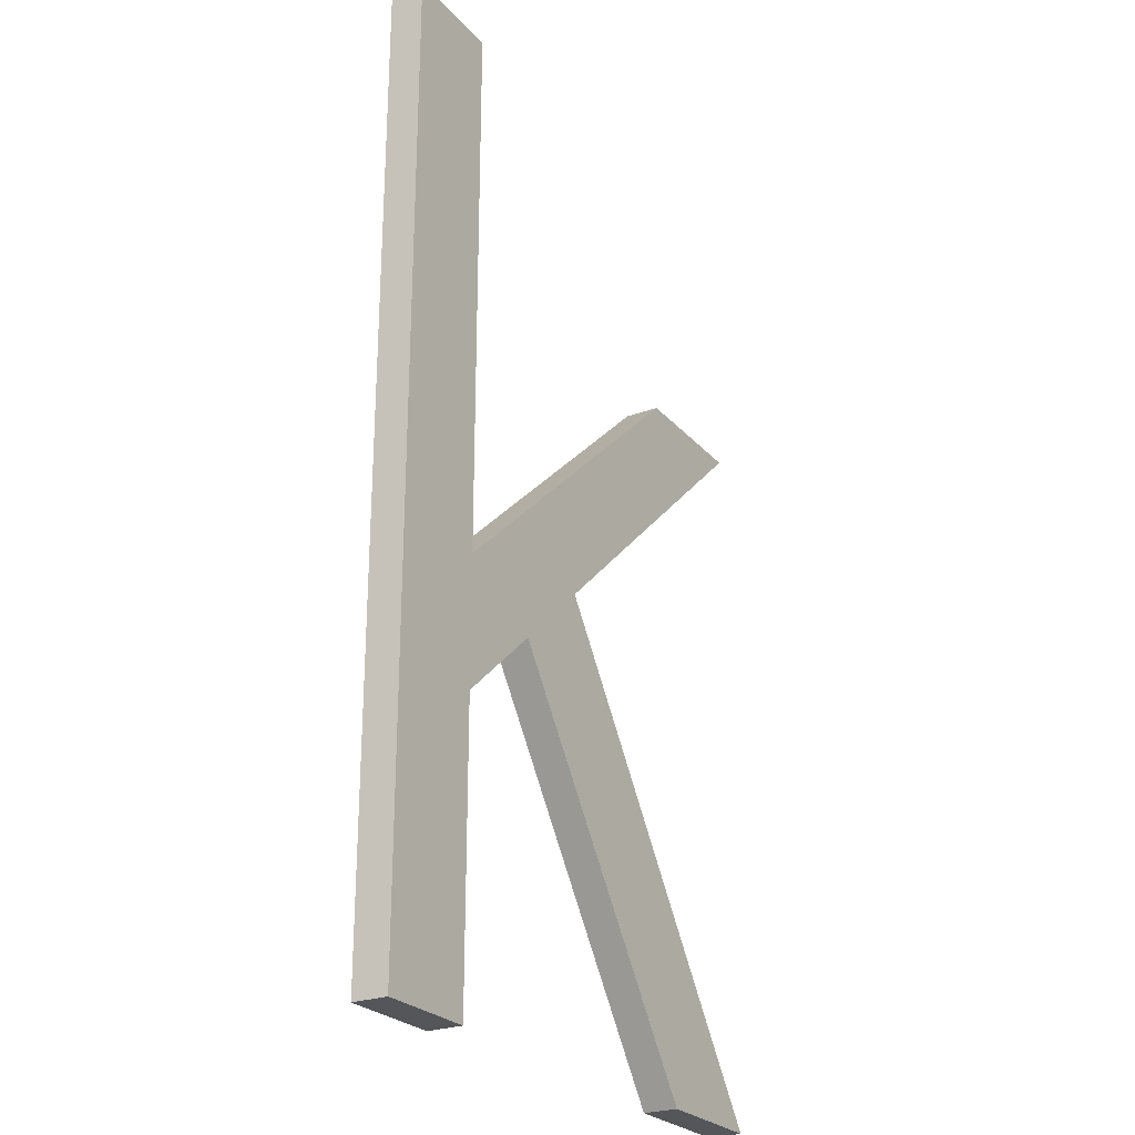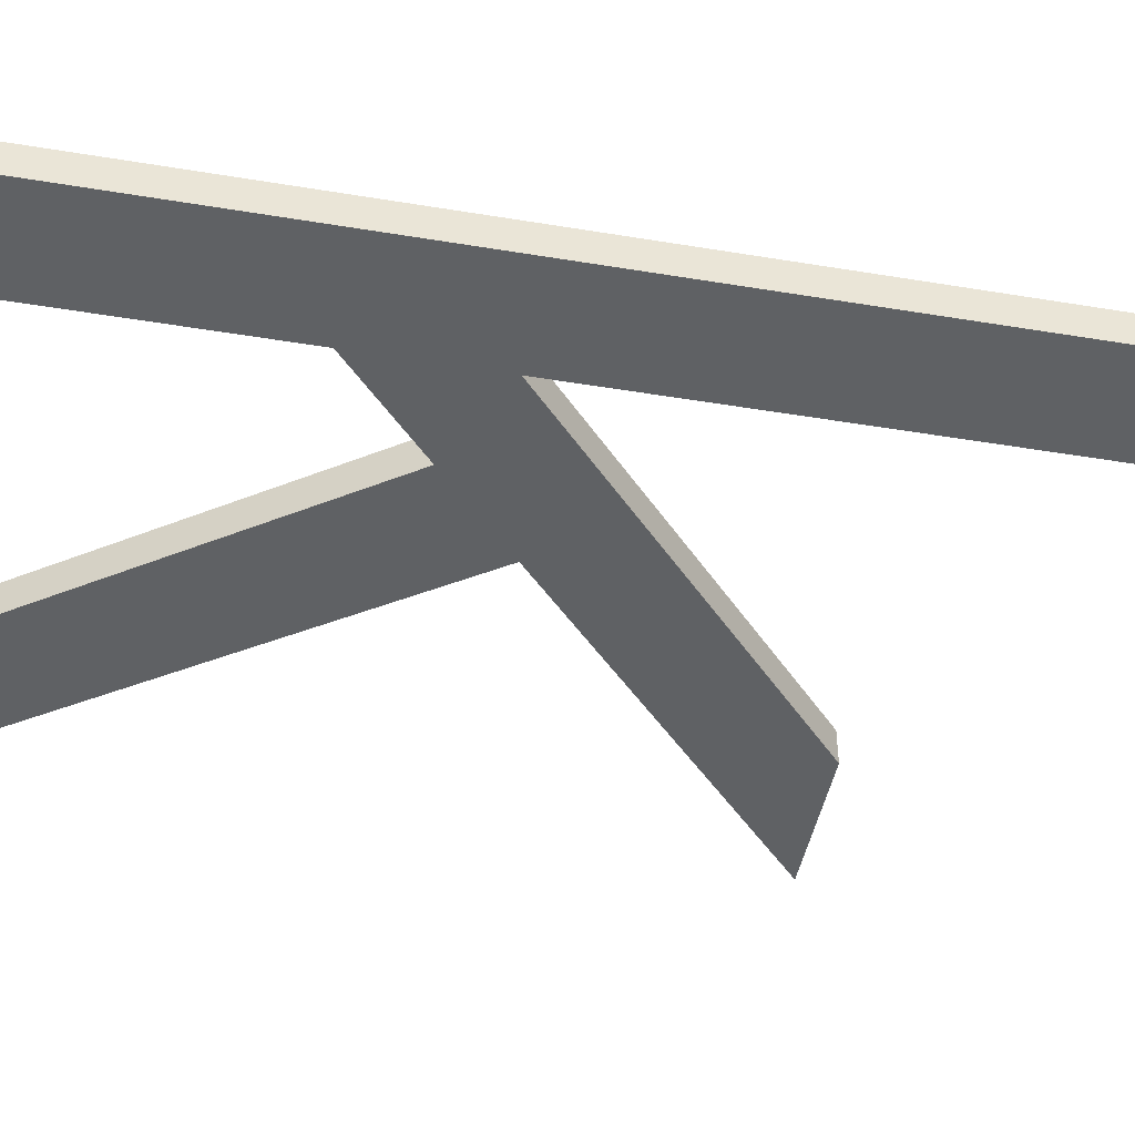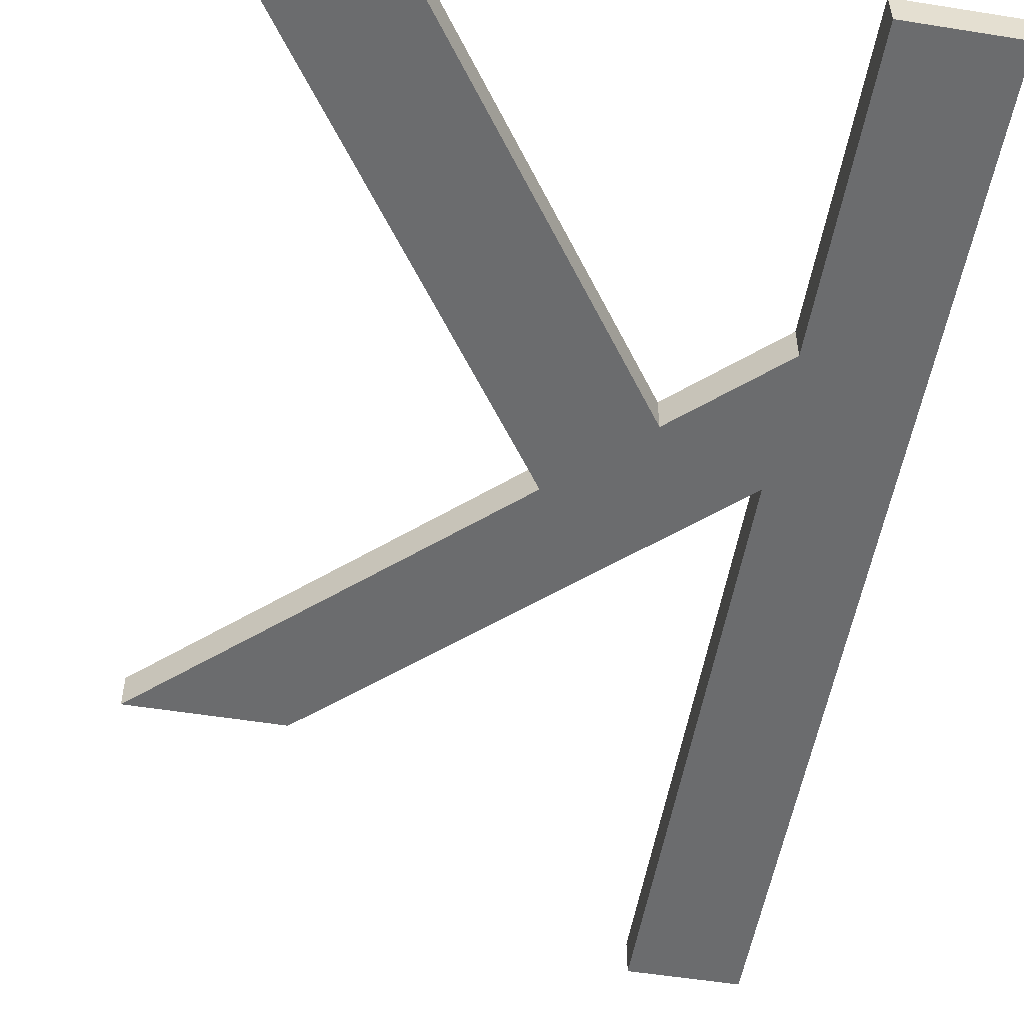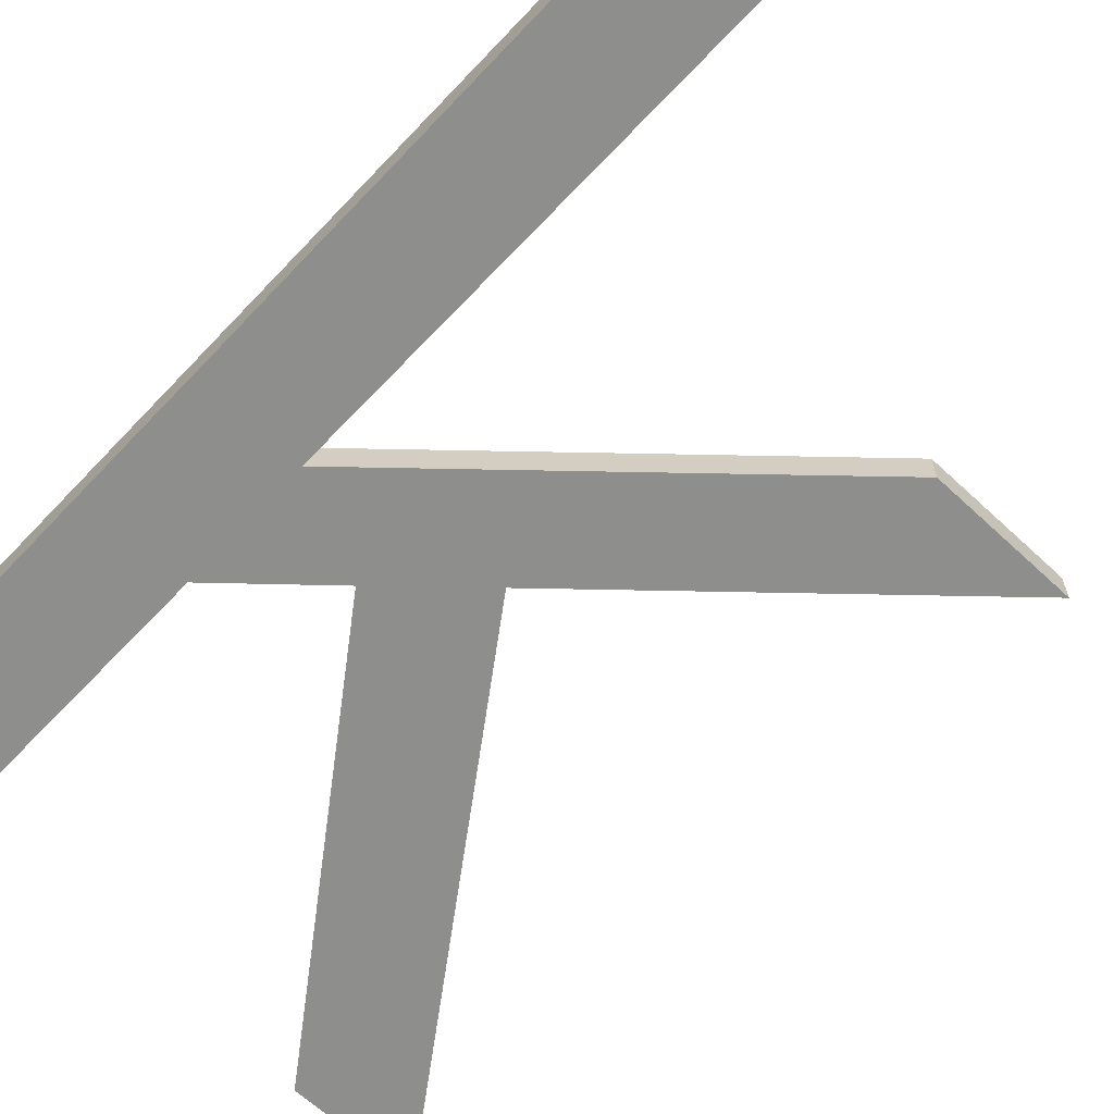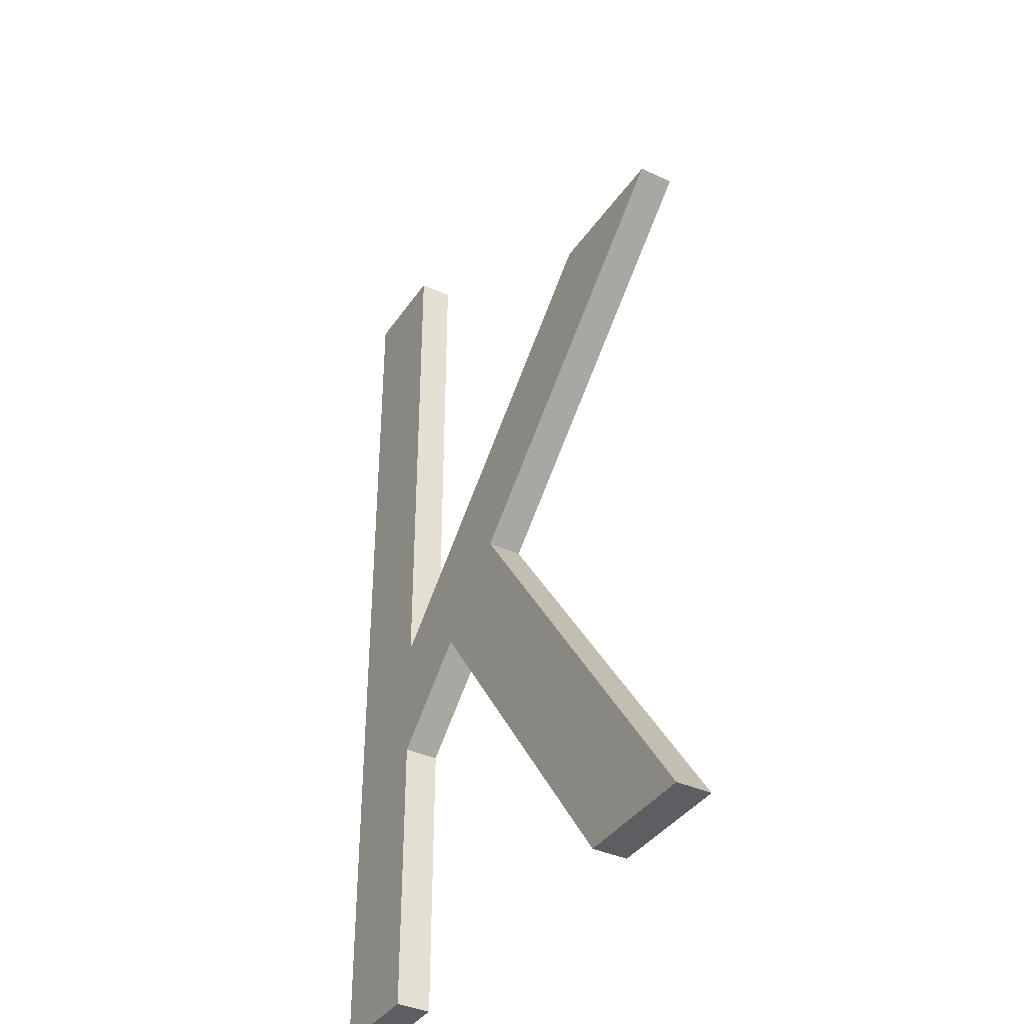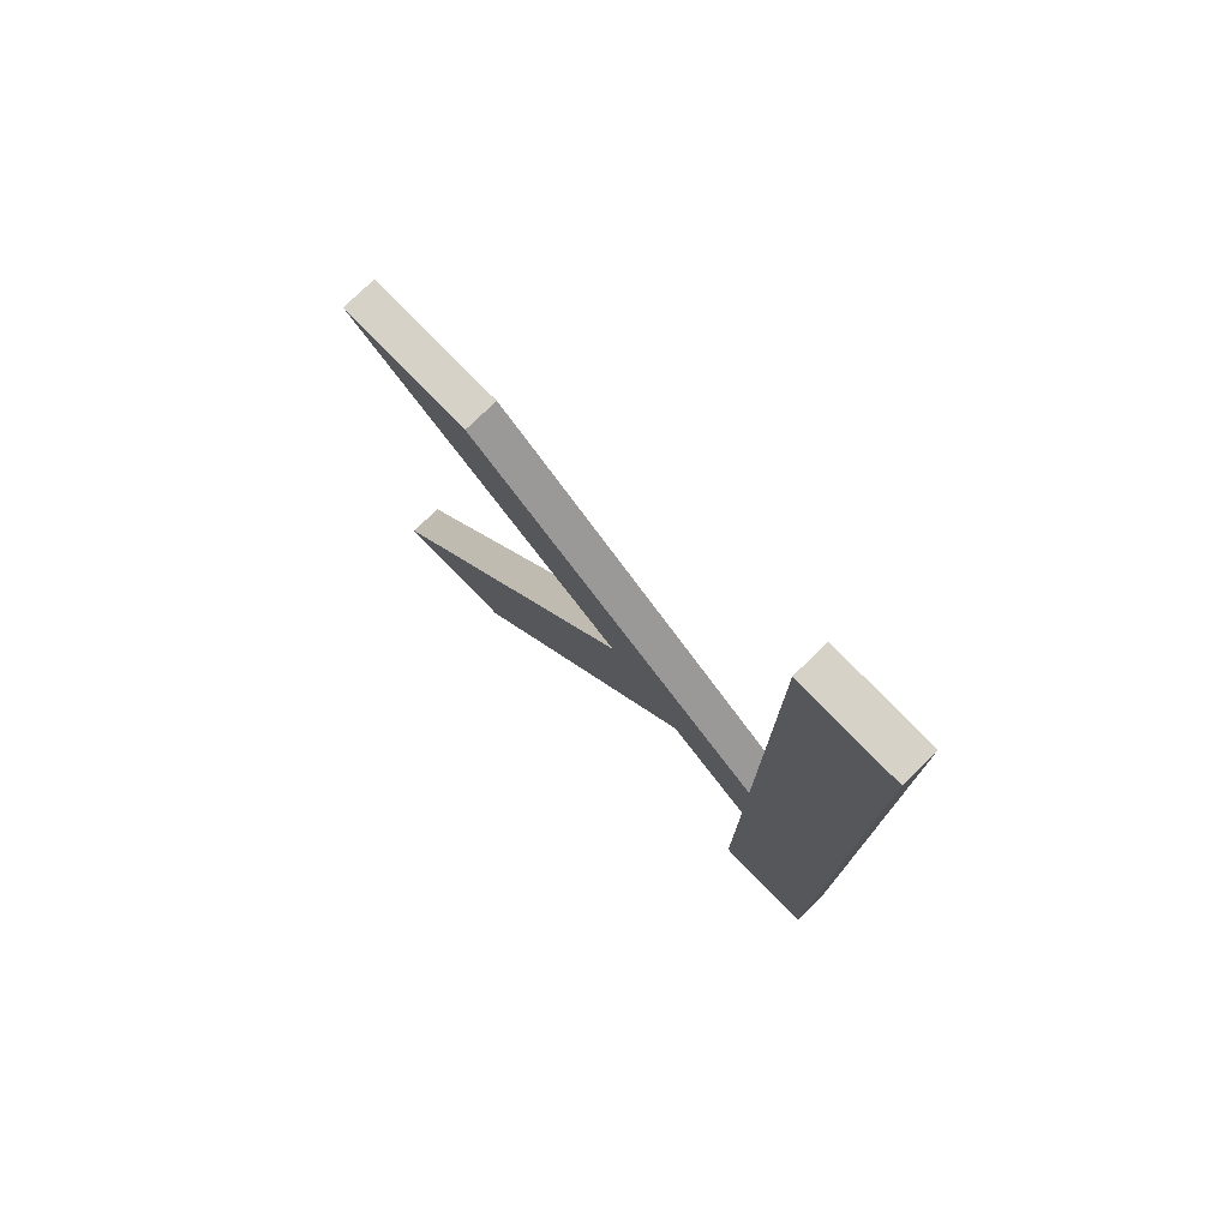
<metadata>
{"format":"obj","ext":"obj","renderer":"f3d","projection":"perspective","resolution":1024,"background":"white","views":[{"elev":-25.4,"azim":120.9,"up":"+Y"},{"elev":-45.6,"azim":79.2,"up":"+Z"},{"elev":-53.6,"azim":-9.7,"up":"+Z"},{"elev":-64.9,"azim":136.7,"up":"+Z"},{"elev":-38.1,"azim":-120.3,"up":"+Y"},{"elev":77.7,"azim":45.8,"up":"+Y"}]}
</metadata>
<code>
g default
v -0.6 0 -0
v -0.6 0.8313 -0
v -0.8672 1.072 -0
v -1.63 -0 -0
v -2 -0 -0
v -1.105 1.289 -0
v -2 2.1 -0
v -1.589 2.1 -0
v -0.6 1.203 -0
v -0.6 2.8 -0
v -0.3 2.8 -0
v -0.3 -0 -0
v -1.227 1.4 -0
v -0.8171 1.4 -0
v -0.6 1.4 -0
v -0.3 1.4 -0
v -1.15 0.6743 -0
v -1.15 1.224 -0
v -1.15 1.33 -0
v -1.15 1.4 -0
v -1.15 1.702 -0
v -1.227 1.4 -0.1
v -2 2.1 -0.1
v -1.589 2.1 -0.1
v -1.15 0.6743 -0.1
v -1.63 -0 -0.1
v -2 -0 -0.1
v -1.15 1.33 -0.1
v -1.15 1.4 -0.1
v -0.8171 1.4 -0.1
v -1.15 1.702 -0.1
v -0.6 1.4 -0.1
v -0.6 2.8 -0.1
v -0.3 1.4 -0.1
v -1.15 1.224 -0.1
v -0.3 -0 -0.1
v -0.6 0 -0.1
v -0.6 0.8313 -0.1
v -0.8672 1.072 -0.1
v -0.6 1.203 -0.1
v -1.105 1.289 -0.1
v -0.3 2.8 -0.1
f 22 23 24
f 25 26 27
f 28 29 30
f 31 30 29
f 29 28 22
f 32 33 34
f 31 29 22
f 22 24 31
f 27 35 25
f 36 37 38
f 39 25 35
f 30 40 41
f 30 41 28
f 41 40 39
f 39 35 41
f 38 39 40
f 38 34 36
f 40 32 34
f 34 38 40
f 33 42 34
f 13 8 7
f 17 5 4
f 19 14 20
f 21 20 14
f 20 13 19
f 15 16 10
f 21 13 20
f 13 21 8
f 5 17 18
f 12 2 1
f 3 18 17
f 14 6 9
f 14 19 6
f 6 3 9
f 3 6 18
f 2 9 3
f 2 12 16
f 9 16 15
f 16 9 2
f 10 16 11
f 13 7 23 22
f 7 8 24 23
f 17 4 26 25
f 4 5 27 26
f 21 14 30 31
f 19 13 22 28
f 15 10 33 32
f 8 21 31 24
f 5 18 35 27
f 12 1 37 36
f 1 2 38 37
f 3 17 25 39
f 14 9 40 30
f 6 19 28 41
f 18 6 41 35
f 2 3 39 38
f 16 12 36 34
f 9 15 32 40
f 10 11 42 33
f 11 16 34 42

</code>
